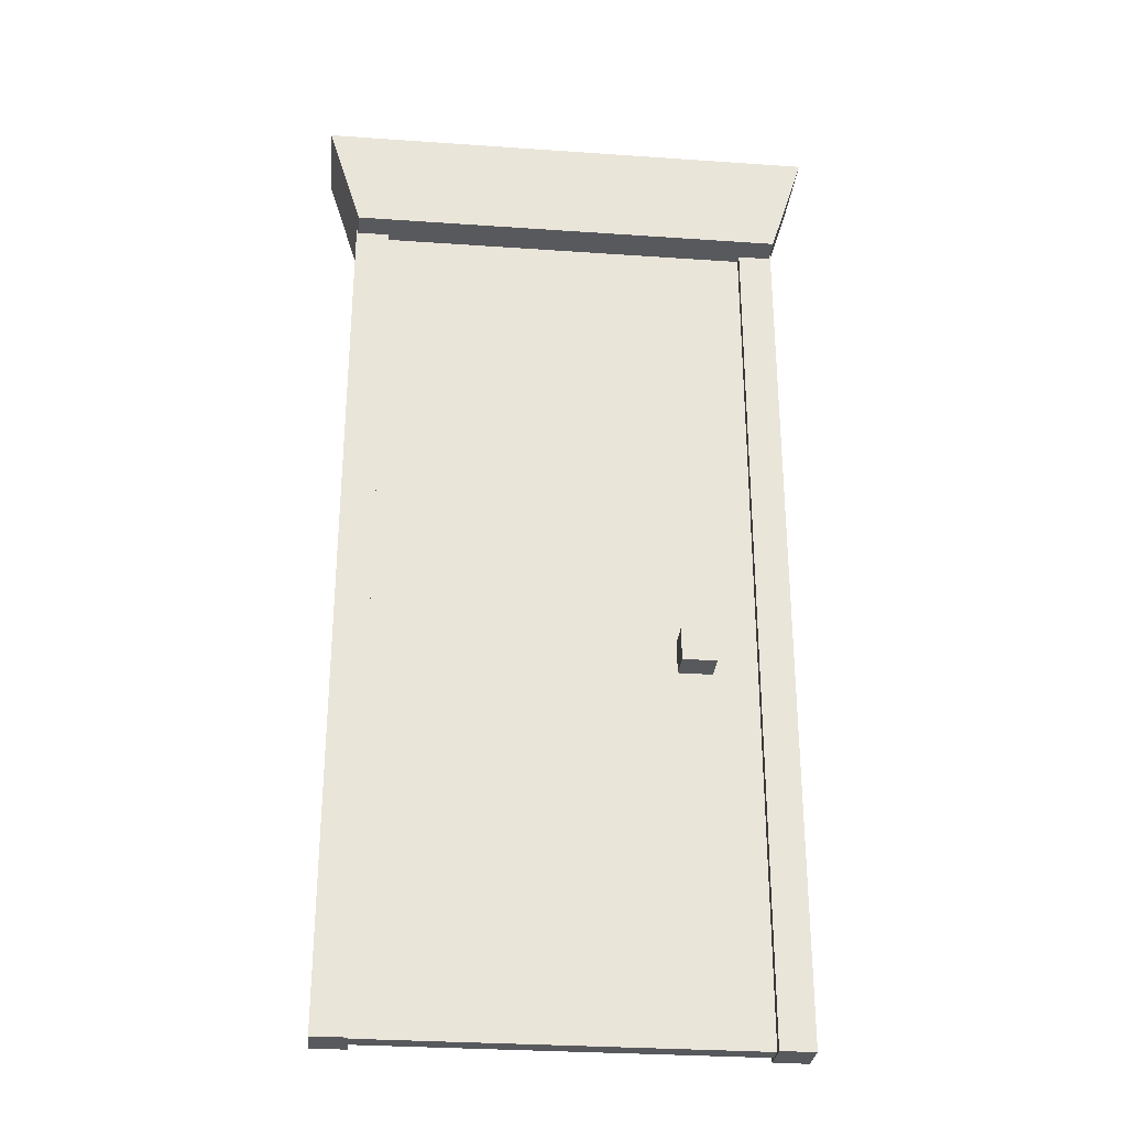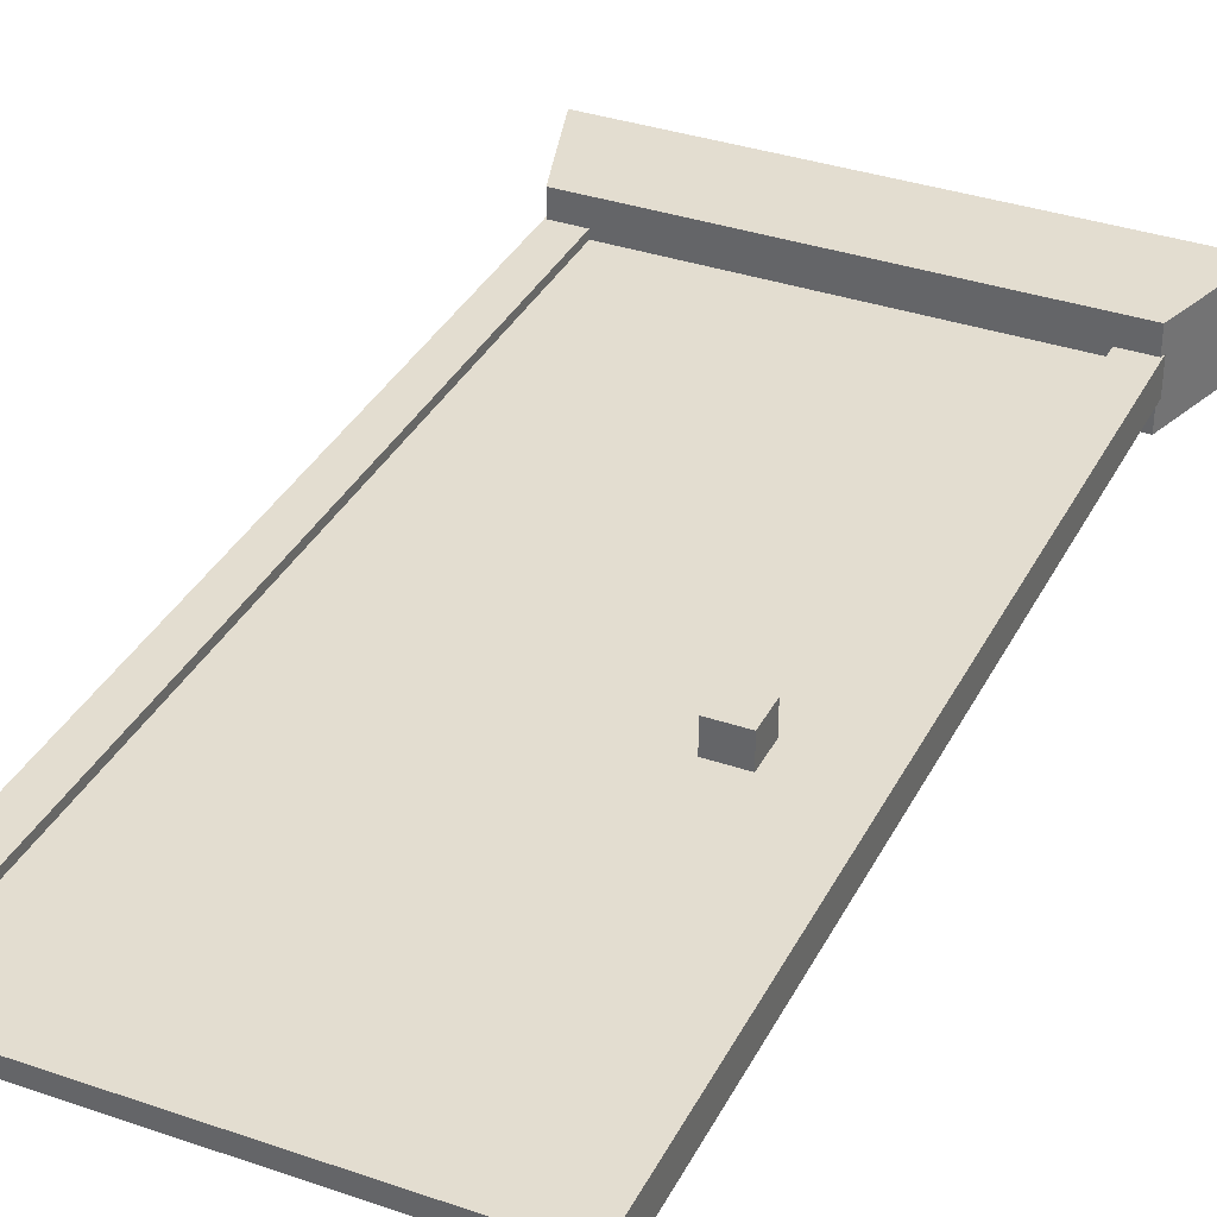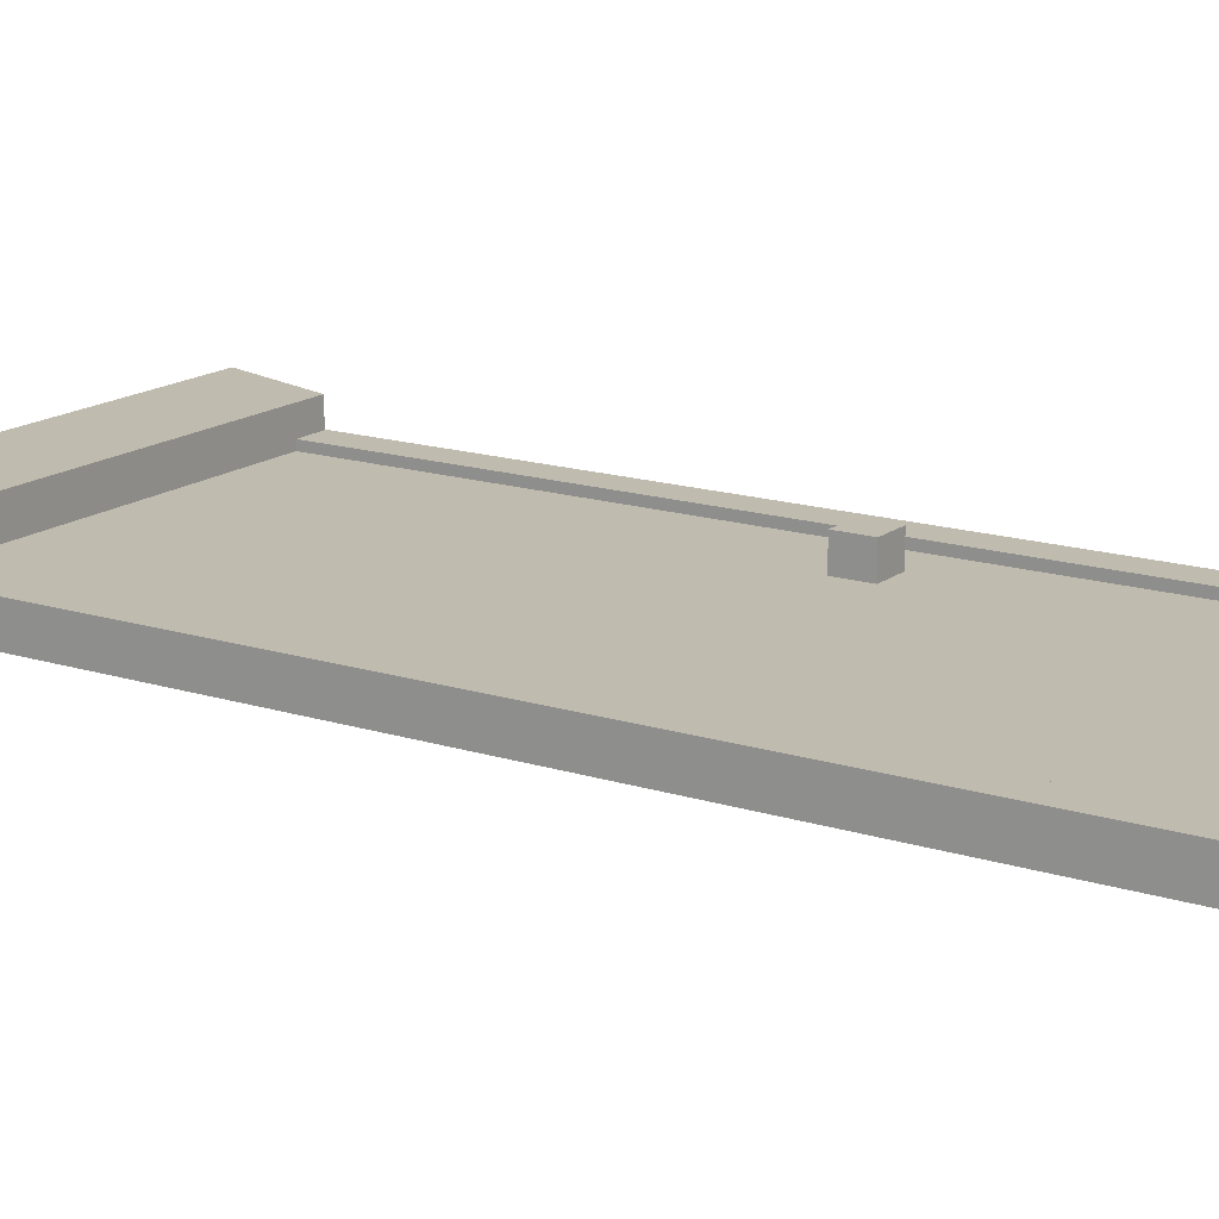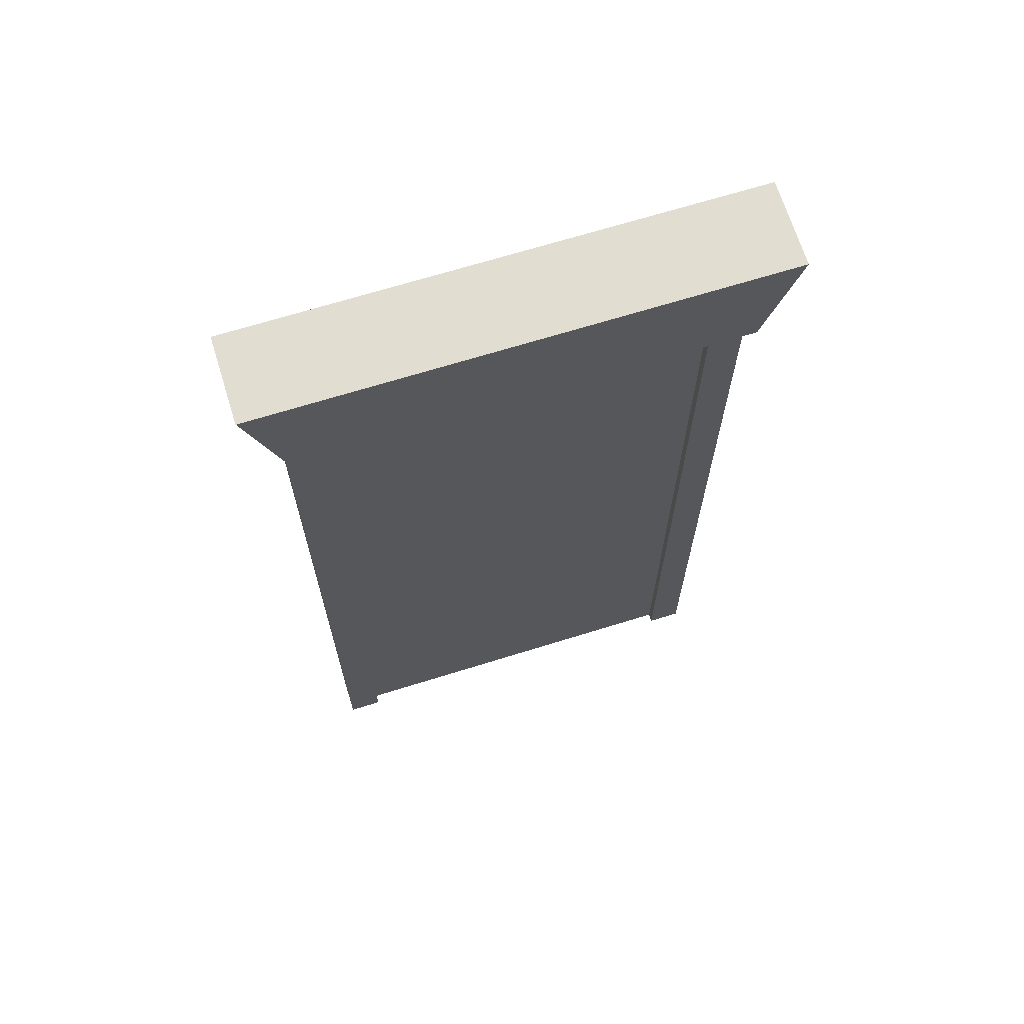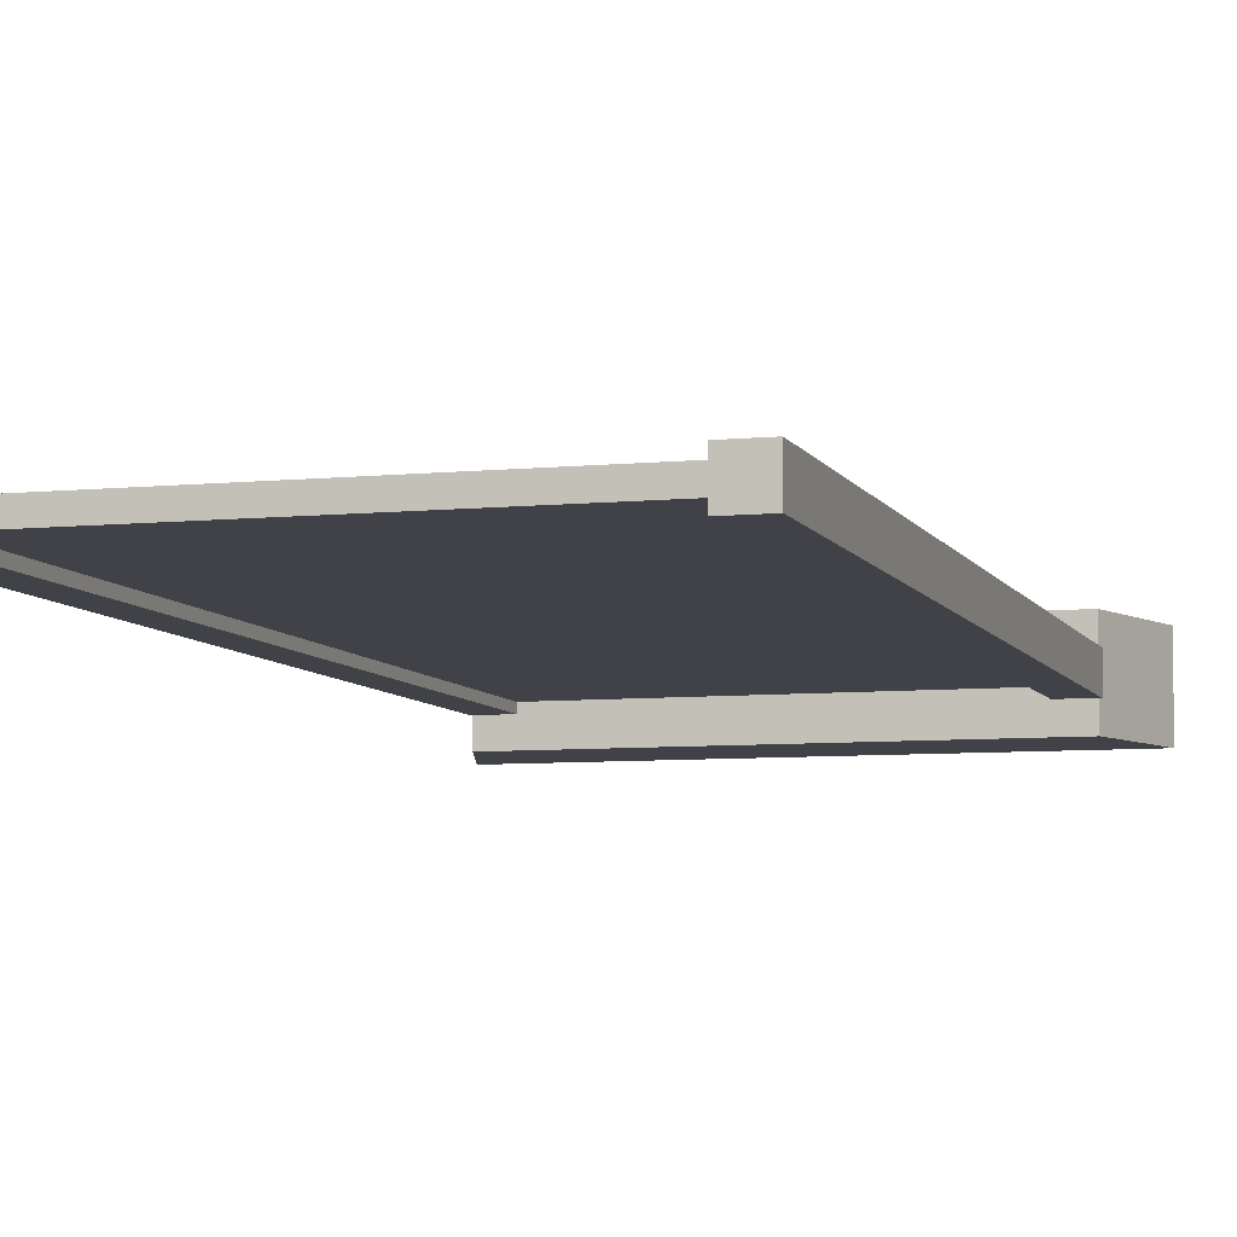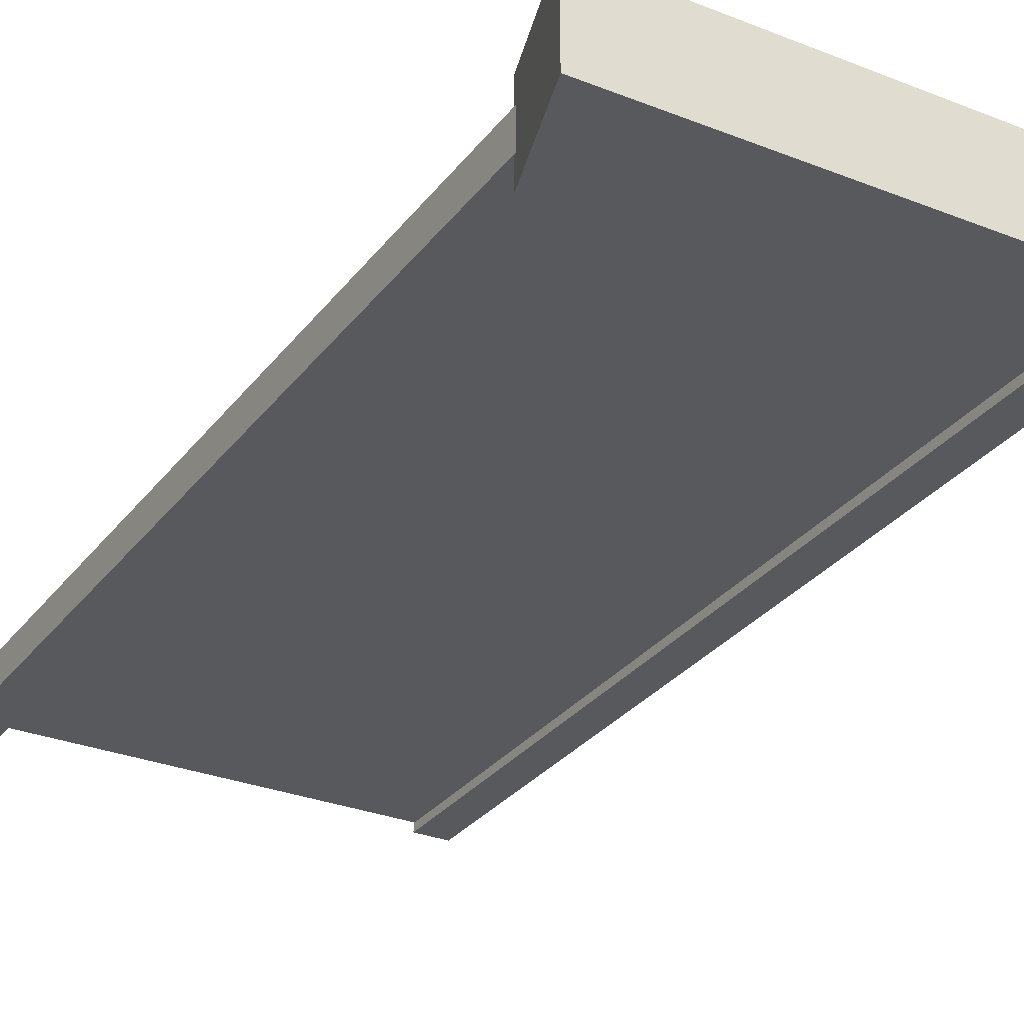
<metadata>
{"format":"obj","ext":"obj","renderer":"f3d","projection":"perspective","resolution":1024,"background":"white","views":[{"elev":-30.1,"azim":-5.8,"up":"+Y"},{"elev":35.5,"azim":24.4,"up":"+Z"},{"elev":16.0,"azim":-56.7,"up":"+Z"},{"elev":68.4,"azim":162.7,"up":"+Y"},{"elev":-6.8,"azim":16.6,"up":"+Z"},{"elev":-29.8,"azim":149.9,"up":"+Z"}]}
</metadata>
<code>
o cuboid
v -0.8125 3.562 0.0625
v -0.8125 3.562 -0.0625
v -0.8125 -3.775e-15 0.0625
v -0.8125 -3.775e-15 -0.0625
v -0.6875 3.562 0.0625
v -0.6875 3.562 -0.0625
v -0.6875 -3.775e-15 0.0625
v -0.6875 -3.775e-15 -0.0625
f 3 1 2 4
f 6 5 7 8
f 2 1 5 6
f 7 3 4 8
f 5 1 3 7
f 4 2 6 8
o cuboid
v 0.8063 3.566 0.03125
v 0.8063 3.566 -0.03125
v 0.8063 2.916 0.03125
v 0.8063 2.916 -0.03125
v -0.8063 3.566 0.03125
v -0.8063 3.566 -0.03125
v -0.8063 2.916 0.03125
v -0.8063 2.916 -0.03125
f 10 9 11 12
f 15 13 14 16
f 13 9 10 14
f 12 11 15 16
f 11 9 13 15
f 14 10 12 16
o cuboid
v 0.8063 2.931 0.03125
v 0.8063 2.931 -0.03125
v 0.8063 0.00625 0.03125
v 0.8063 0.00625 -0.03125
v -0.8063 2.931 0.03125
v -0.8063 2.931 -0.03125
v -0.8063 0.00625 0.03125
v -0.8063 0.00625 -0.03125
f 18 17 19 20
f 23 21 22 24
f 21 17 18 22
f 20 19 23 24
f 19 17 21 23
f 22 18 20 24
o cuboid
v 0.6875 3.562 0.0625
v 0.6875 3.562 -0.0625
v 0.6875 -3.775e-15 0.0625
v 0.6875 -3.775e-15 -0.0625
v 0.8125 3.562 0.0625
v 0.8125 3.562 -0.0625
v 0.8125 -3.775e-15 0.0625
v 0.8125 -3.775e-15 -0.0625
f 27 25 26 28
f 30 29 31 32
f 26 25 29 30
f 31 27 28 32
f 29 25 27 31
f 28 26 30 32
o cuboid
v 0.9312 3.597 0.1562
v 0.9312 3.597 -0.1562
v 0.8062 3.197 0.1562
v 0.8062 3.197 -0.1562
v -0.9312 3.597 0.1562
v -0.9312 3.597 -0.1562
v -0.8062 3.197 0.1562
v -0.8062 3.197 -0.1562
f 34 33 35 36
f 39 37 38 40
f 37 33 34 38
f 36 35 39 40
f 35 33 37 39
f 38 34 36 40
o cube
v 0.525 1.484 0.1375
v 0.525 1.484 0.0125
v 0.525 1.359 0.1375
v 0.525 1.359 0.0125
v 0.4 1.484 0.0125
v 0.4 1.484 0.1375
v 0.4 1.359 0.0125
v 0.4 1.359 0.1375
f 44 47 45 42
f 43 44 42 41
f 48 43 41 46
f 47 48 46 45
f 46 41 42 45
f 47 44 43 48

</code>
